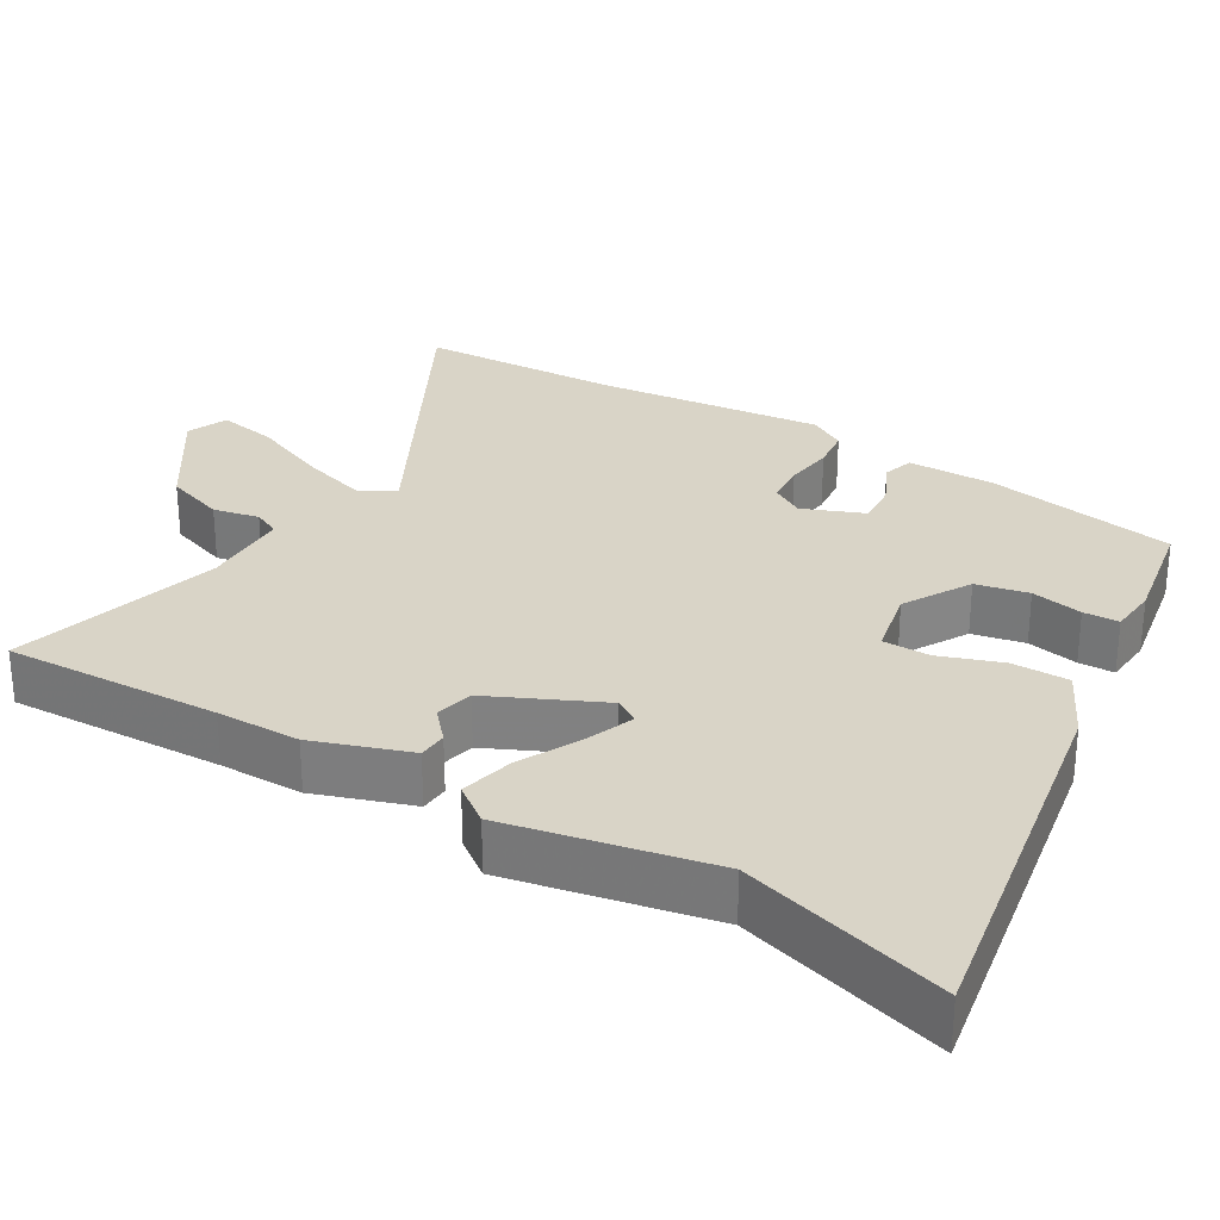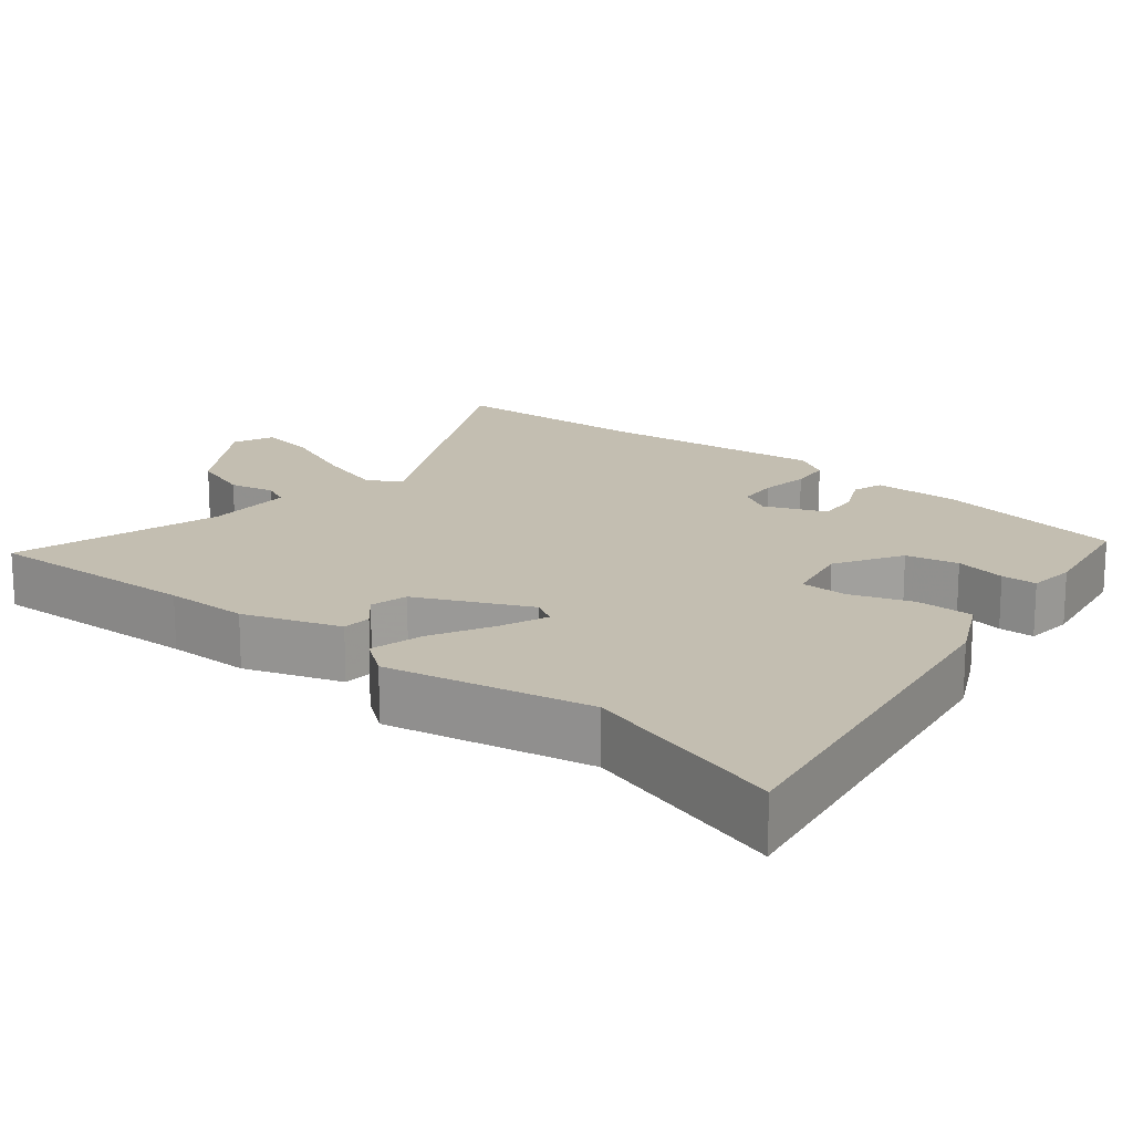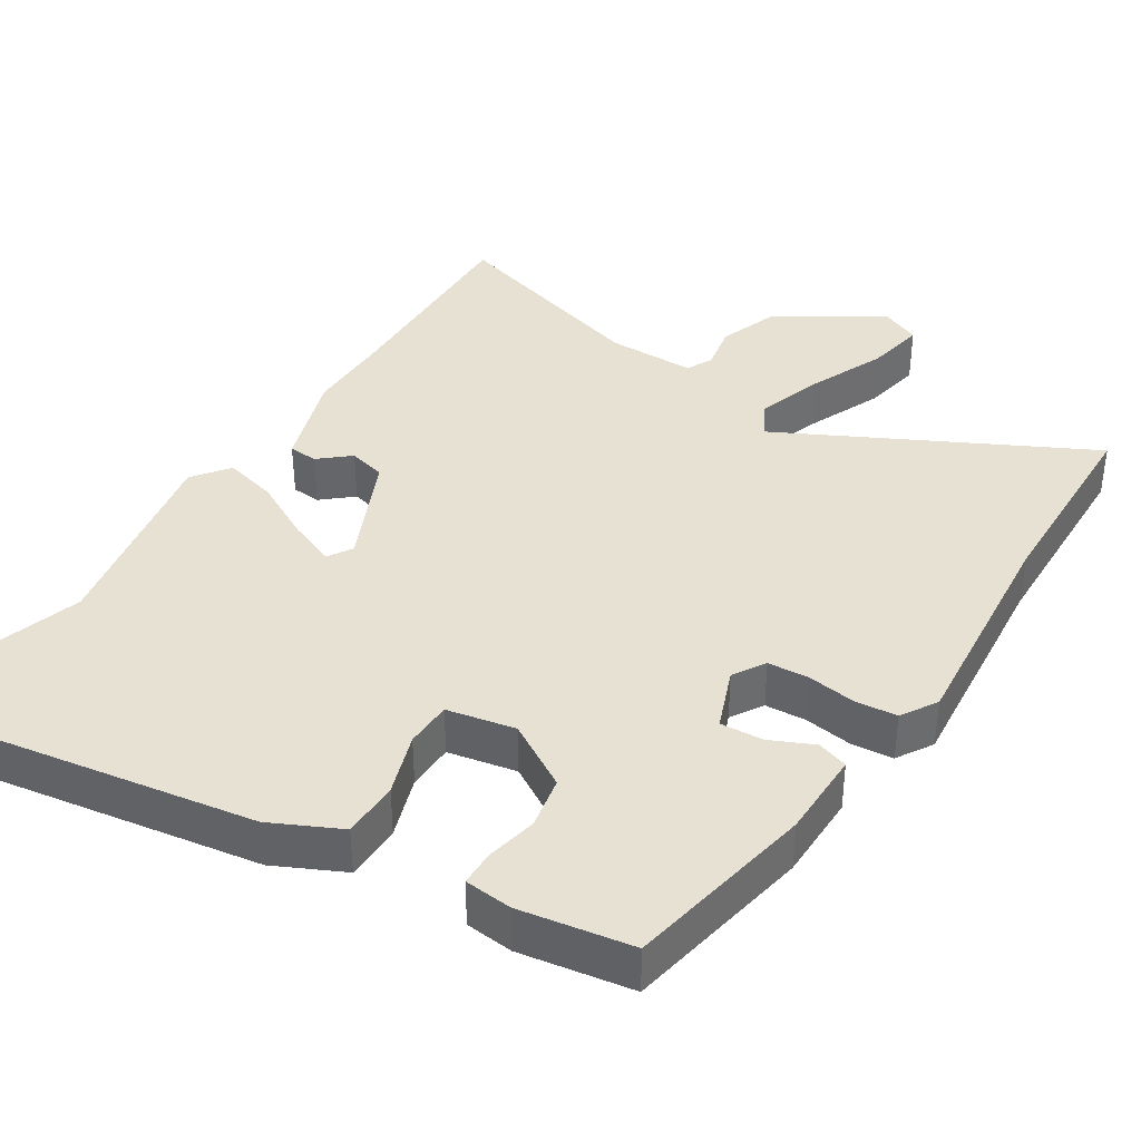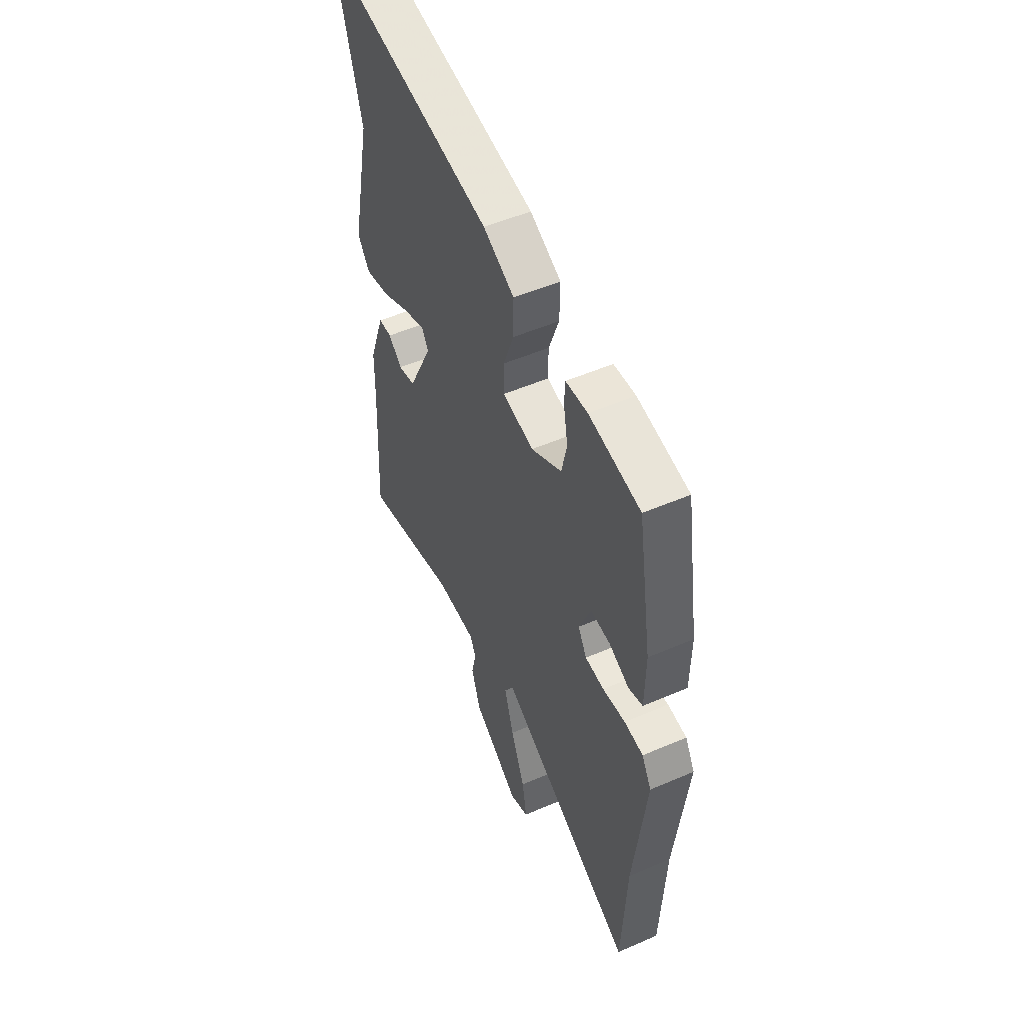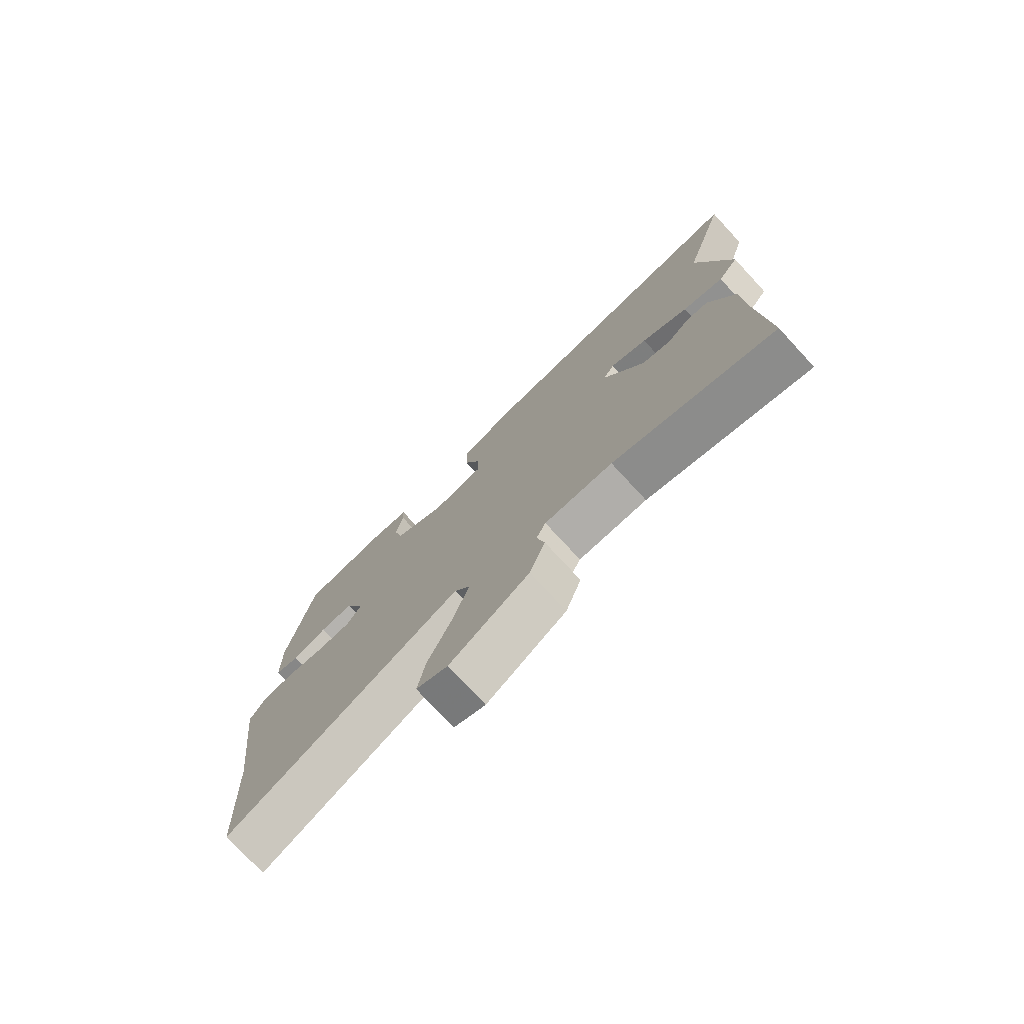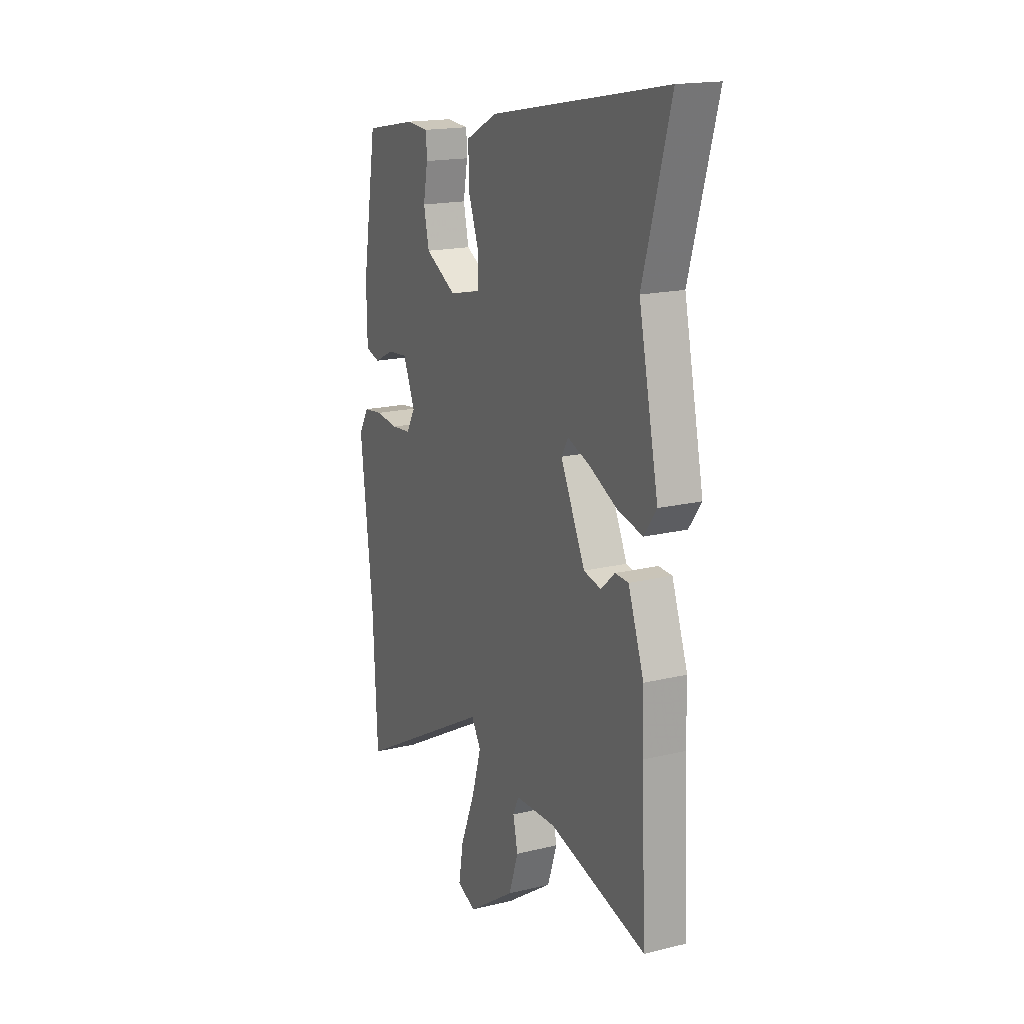
<metadata>
{"format":"obj","ext":"obj","renderer":"f3d","projection":"perspective","resolution":1024,"background":"white","views":[{"elev":28.8,"azim":-58.6,"up":"+Y"},{"elev":17.2,"azim":-49.9,"up":"+Y"},{"elev":38.6,"azim":33.8,"up":"+Y"},{"elev":51.8,"azim":64.9,"up":"+Z"},{"elev":-76.6,"azim":-137.2,"up":"+Z"},{"elev":17.4,"azim":-115.9,"up":"+Z"}]}
</metadata>
<code>
v 0.505 0.07 -0.399
v 0.491 0.07 -0.678
v 0.078 0.07 -0.455
v 0.05 0.07 -0.501
v 0.078 0.07 -0.595
v 0.121 0.07 -0.701
v 0.135 0.07 -0.783
v 0.079 0.07 -0.806
v -0.062 0.07 -0.711
v -0.09 0.07 -0.628
v -0.076 0.07 -0.565
v -0.093 0.07 -0.528
v -0.215 0.07 -0.525
v -0.505 0.07 -0.603
v -0.49 0.07 -0.306
v -0.488 0.07 -0.191
v -0.441 0.07 -0.059
v -0.401 0.07 -0.057
v -0.36 0.07 -0.094
v -0.308 0.07 -0.082
v -0.235 0.07 0.07
v -0.255 0.07 0.104
v -0.322 0.07 0.079
v -0.406 0.07 0.037
v -0.48 0.07 0.02
v -0.517 0.07 0.071
v -0.458 0.07 0.351
v -0.539 0.07 0.635
v -0.013 0.07 0.538
v 0.081 0.07 0.49
v 0.08 0.07 0.411
v 0.049 0.07 0.326
v 0.049 0.07 0.261
v 0.143 0.07 0.24
v 0.235 0.07 0.292
v 0.251 0.07 0.364
v 0.238 0.07 0.435
v 0.24 0.07 0.484
v 0.306 0.07 0.489
v 0.461 0.07 0.46
v 0.504 0.07 0.197
v 0.502 0.07 0.076
v 0.459 0.07 0.063
v 0.399 0.07 0.092
v 0.34 0.07 0.097
v 0.305 0.07 0.013
v 0.331 0.07 -0.032
v 0.388 0.07 -0.037
v 0.456 0.07 -0.029
v 0.513 0.07 -0.036
v 0.542 0.07 -0.086
v 0.505 0 -0.399
v 0.491 0 -0.678
v 0.078 0 -0.455
v 0.05 0 -0.501
v 0.078 0 -0.595
v 0.121 0 -0.701
v 0.135 0 -0.783
v 0.079 0 -0.806
v -0.062 0 -0.711
v -0.09 0 -0.628
v -0.076 0 -0.565
v -0.093 0 -0.528
v -0.215 0 -0.525
v -0.505 0 -0.603
v -0.49 0 -0.306
v -0.488 0 -0.191
v -0.441 0 -0.059
v -0.401 0 -0.057
v -0.36 0 -0.094
v -0.308 0 -0.082
v -0.235 0 0.07
v -0.255 0 0.104
v -0.322 0 0.079
v -0.406 0 0.037
v -0.48 0 0.02
v -0.517 0 0.071
v -0.458 0 0.351
v -0.539 0 0.635
v -0.013 0 0.538
v 0.081 0 0.49
v 0.08 0 0.411
v 0.049 0 0.326
v 0.049 0 0.261
v 0.143 0 0.24
v 0.235 0 0.292
v 0.251 0 0.364
v 0.238 0 0.435
v 0.24 0 0.484
v 0.306 0 0.489
v 0.461 0 0.46
v 0.504 0 0.197
v 0.502 0 0.076
v 0.459 0 0.063
v 0.399 0 0.092
v 0.34 0 0.097
v 0.305 0 0.013
v 0.331 0 -0.032
v 0.388 0 -0.037
v 0.456 0 -0.029
v 0.513 0 -0.036
v 0.542 0 -0.086
f 50 51 1
f 49 50 1
f 48 49 1
f 1 2 3
f 48 1 3
f 47 48 3
f 46 47 3 4
f 45 46 4
f 42 43 44
f 41 42 44
f 40 41 44
f 39 40 44
f 38 39 44
f 37 38 44
f 36 37 44
f 35 36 44 45
f 34 35 45 4
f 30 31 32
f 29 30 32
f 28 29 32
f 27 28 32
f 26 27 32
f 25 26 32
f 24 25 32
f 23 24 32
f 22 23 32 33
f 21 22 33 34
f 17 18 19
f 16 17 19
f 15 16 19
f 15 19 20
f 14 15 20
f 13 14 20
f 21 34 4
f 20 21 4
f 13 20 4
f 12 13 4
f 9 10 11
f 8 9 11
f 7 8 11
f 6 7 11
f 5 6 11
f 4 5 11 12
f 52 102 101
f 52 101 100
f 52 100 99
f 54 53 52
f 54 52 99
f 54 99 98
f 55 54 98 97
f 55 97 96
f 95 94 93
f 95 93 92
f 95 92 91
f 95 91 90
f 95 90 89
f 95 89 88
f 95 88 87
f 96 95 87 86
f 55 96 86 85
f 83 82 81
f 83 81 80
f 83 80 79
f 83 79 78
f 83 78 77
f 83 77 76
f 83 76 75
f 83 75 74
f 84 83 74 73
f 85 84 73 72
f 70 69 68
f 70 68 67
f 70 67 66
f 71 70 66
f 71 66 65
f 71 65 64
f 55 85 72
f 55 72 71
f 55 71 64
f 55 64 63
f 62 61 60
f 62 60 59
f 62 59 58
f 62 58 57
f 62 57 56
f 63 62 56 55
f 1 52 53 2
f 2 53 54 3
f 3 54 55 4
f 4 55 56 5
f 5 56 57 6
f 6 57 58 7
f 7 58 59 8
f 8 59 60 9
f 9 60 61 10
f 10 61 62 11
f 11 62 63 12
f 12 63 64 13
f 13 64 65 14
f 14 65 66 15
f 15 66 67 16
f 16 67 68 17
f 17 68 69 18
f 18 69 70 19
f 19 70 71 20
f 20 71 72 21
f 21 72 73 22
f 22 73 74 23
f 23 74 75 24
f 24 75 76 25
f 25 76 77 26
f 26 77 78 27
f 27 78 79 28
f 28 79 80 29
f 29 80 81 30
f 30 81 82 31
f 31 82 83 32
f 32 83 84 33
f 33 84 85 34
f 34 85 86 35
f 35 86 87 36
f 36 87 88 37
f 37 88 89 38
f 38 89 90 39
f 39 90 91 40
f 40 91 92 41
f 41 92 93 42
f 42 93 94 43
f 43 94 95 44
f 44 95 96 45
f 45 96 97 46
f 46 97 98 47
f 47 98 99 48
f 48 99 100 49
f 49 100 101 50
f 50 101 102 51
f 51 102 52 1

</code>
